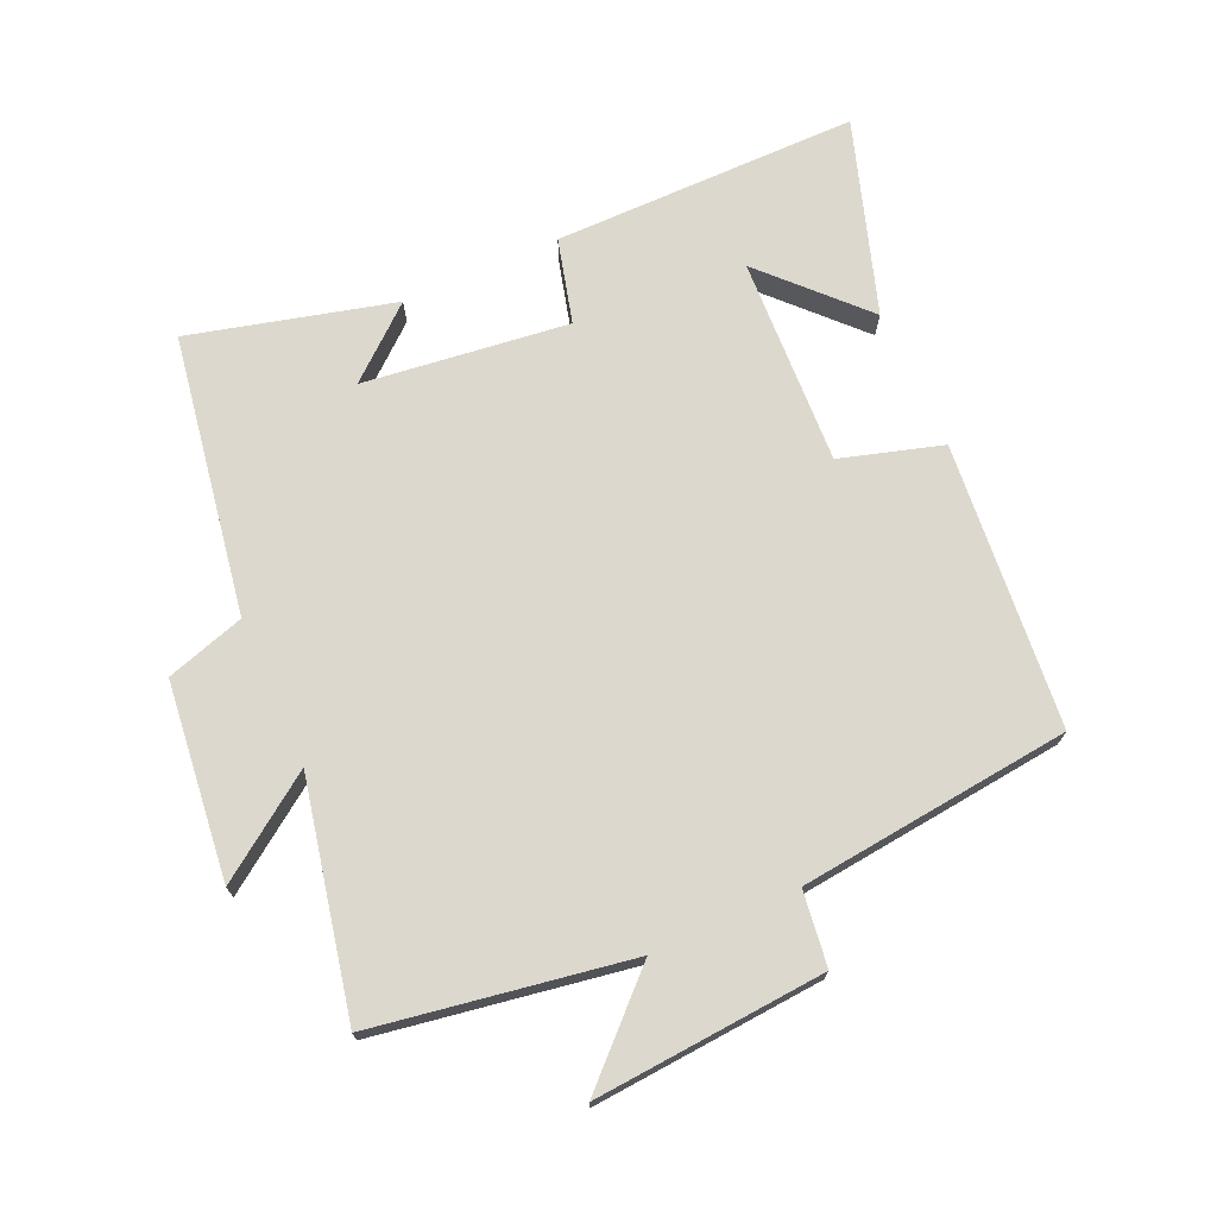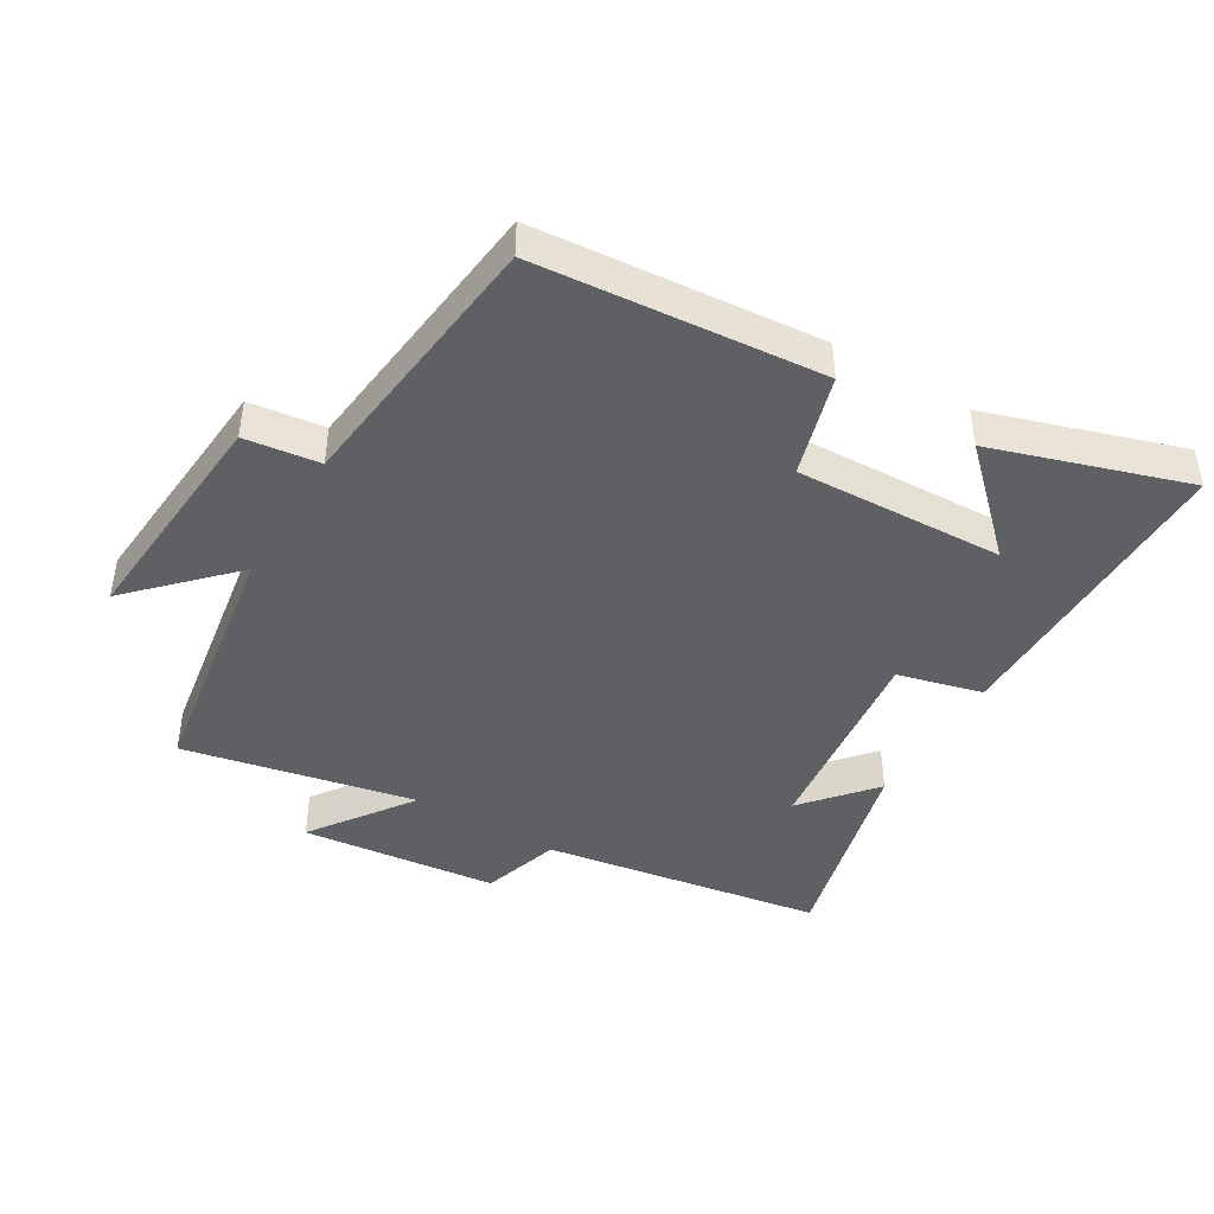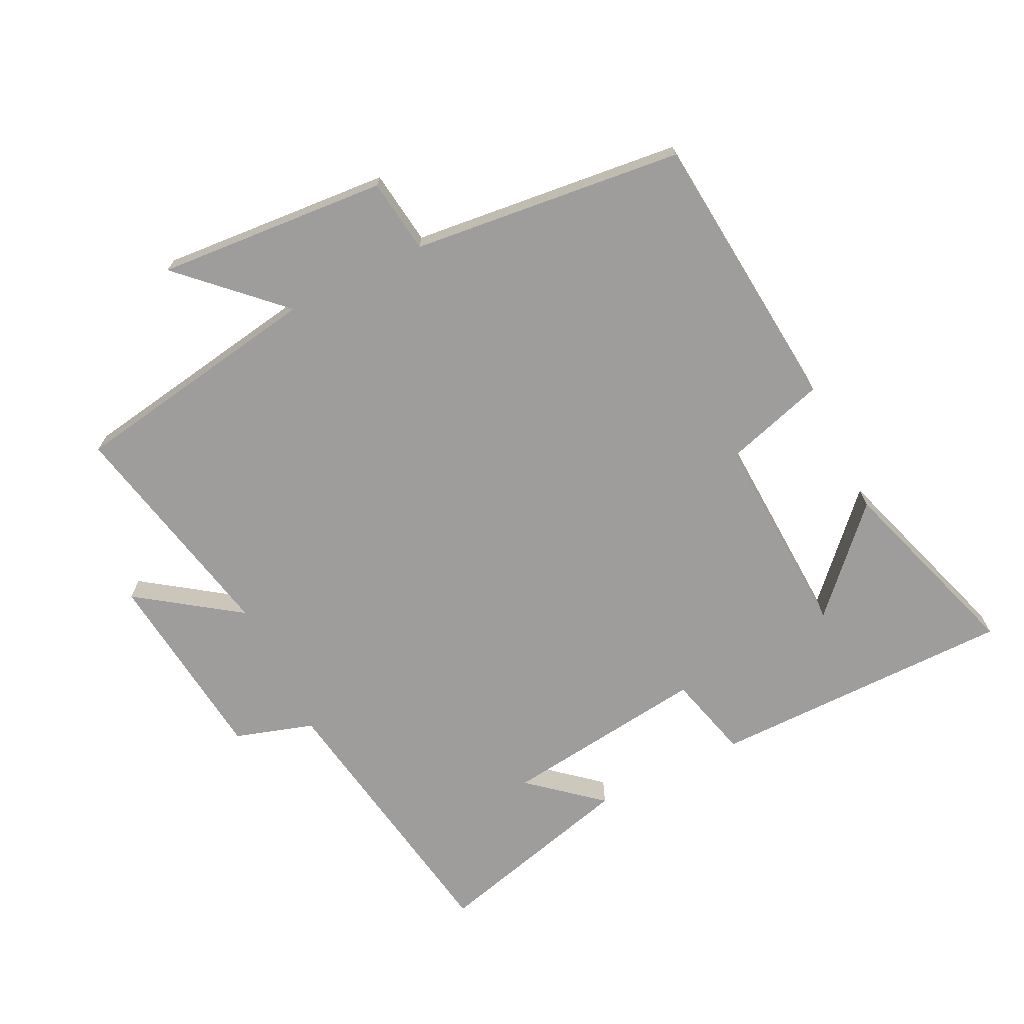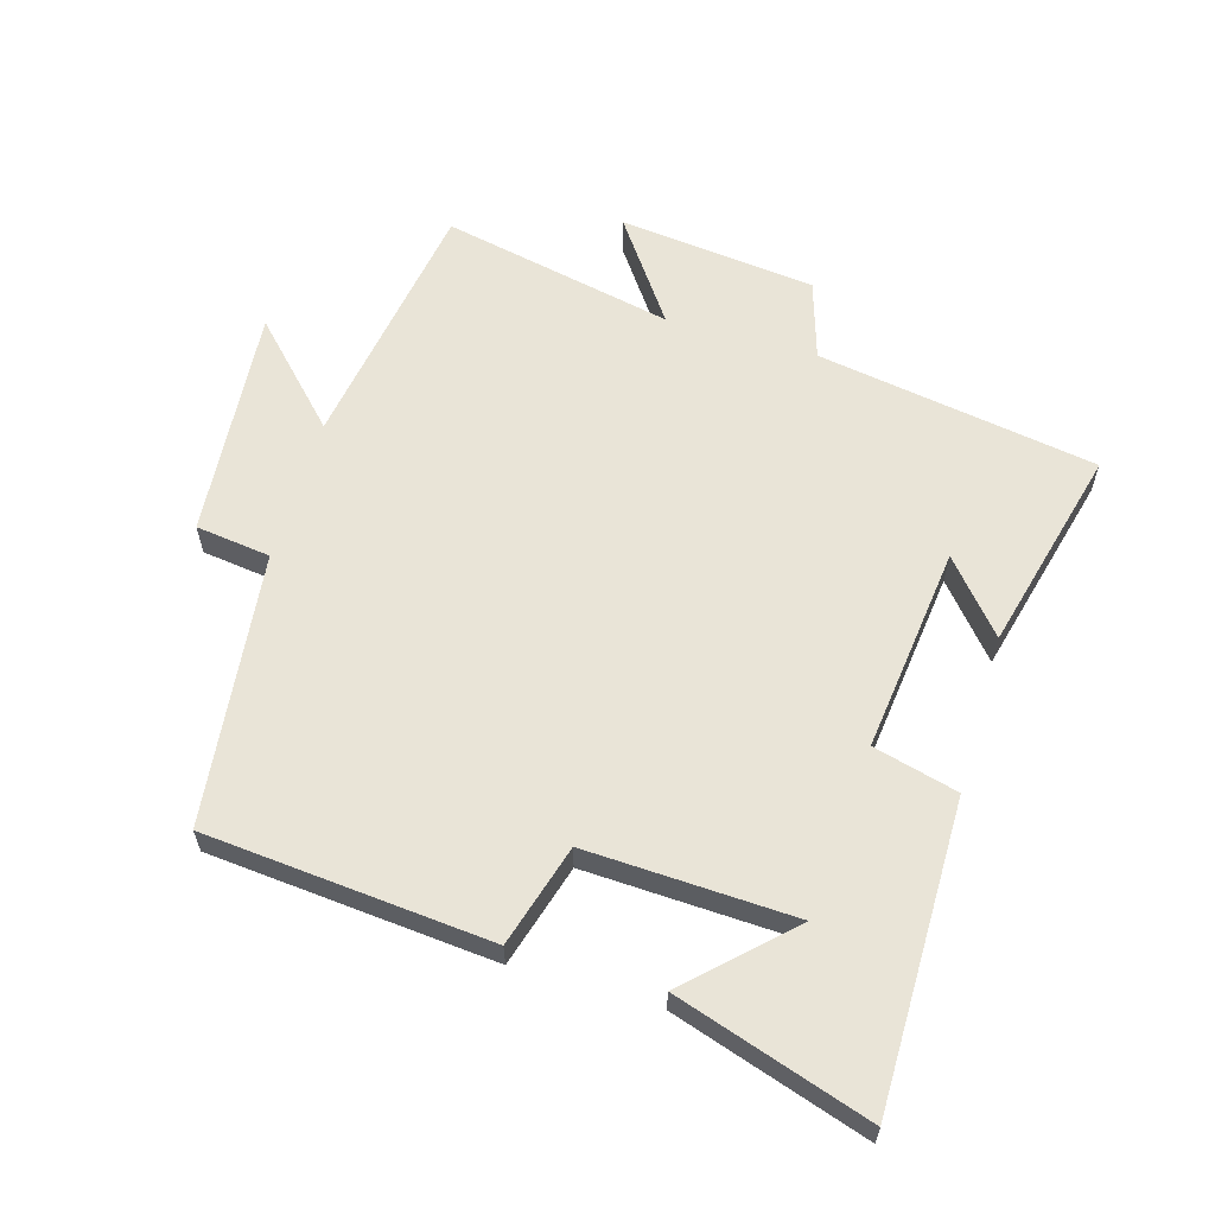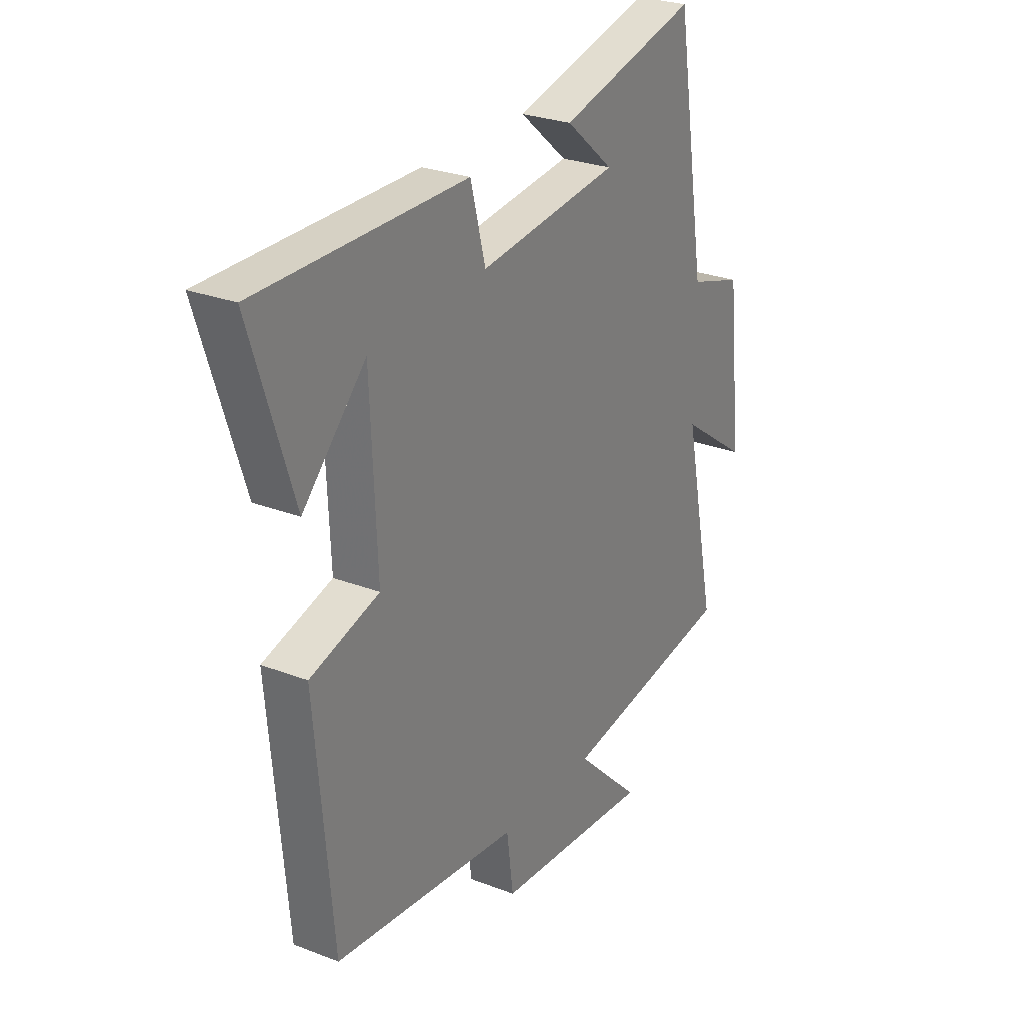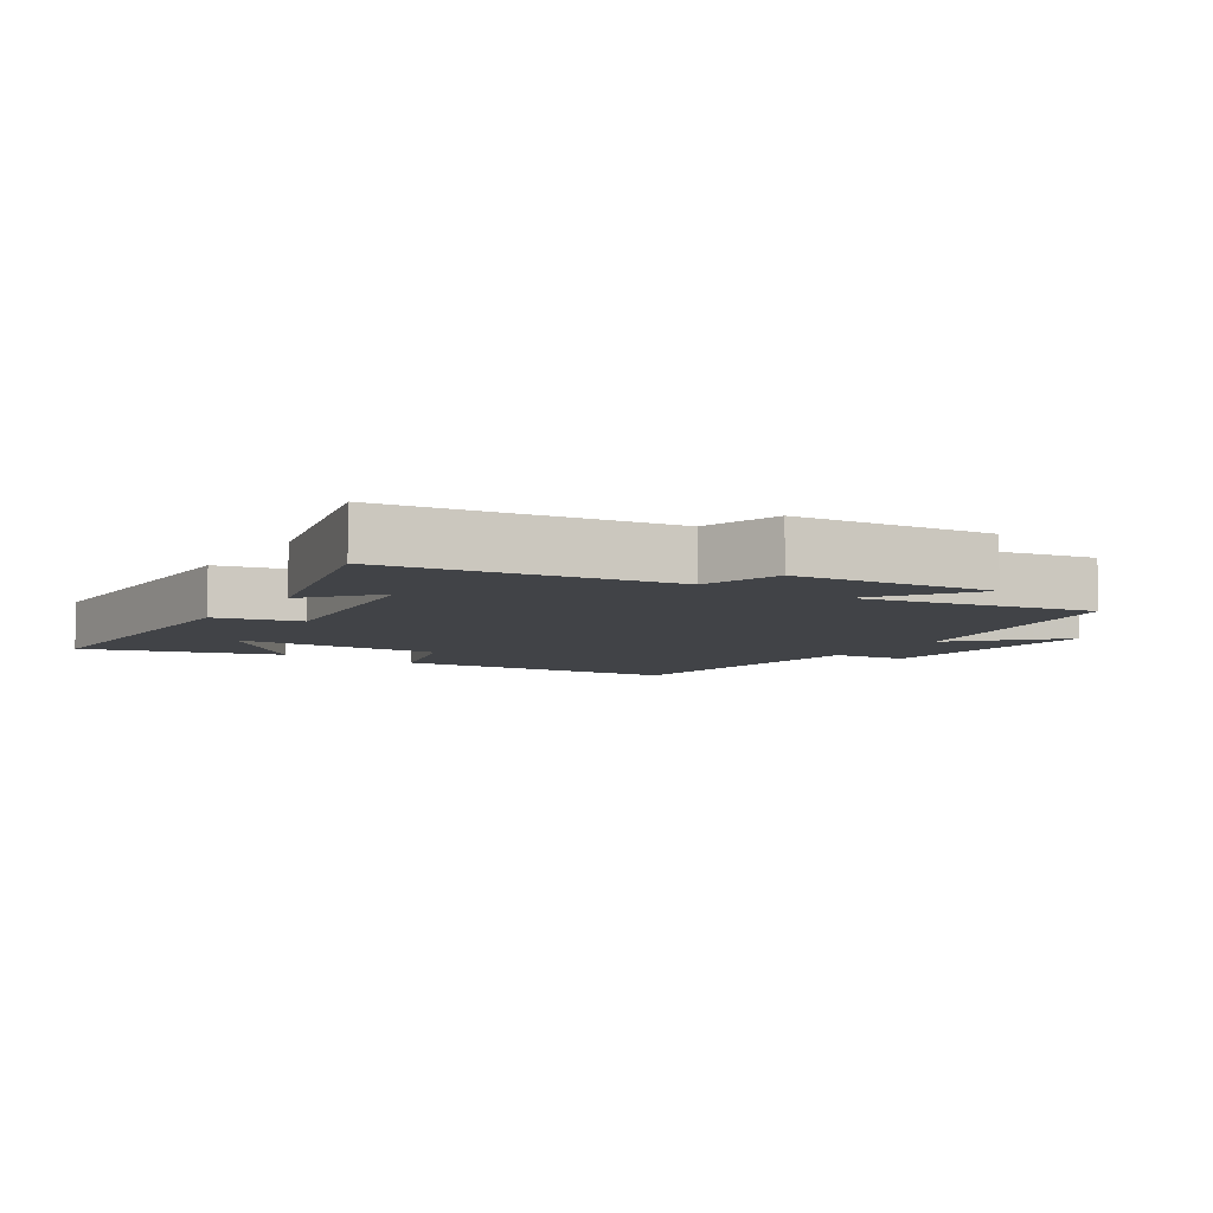
<metadata>
{"format":"obj","ext":"obj","renderer":"f3d","projection":"perspective","resolution":1024,"background":"white","views":[{"elev":72.1,"azim":156.0,"up":"+Y"},{"elev":-44.1,"azim":-120.9,"up":"+Y"},{"elev":-70.5,"azim":-153.6,"up":"+Y"},{"elev":61.0,"azim":-73.7,"up":"+Y"},{"elev":27.0,"azim":-59.1,"up":"+Z"},{"elev":-7.1,"azim":56.5,"up":"+Y"}]}
</metadata>
<code>
v -0.596 0.07 0.501
v -0.127 0.07 0.5
v -0.093 0.07 0.37
v 0.223 0.07 0.408
v 0.115 0.07 0.5
v 0.429 0.07 0.58
v 0.5 0.07 0.15
v 0.621 0.07 0.112
v 0.655 0.07 -0.19
v 0.5 0.07 -0.08
v 0.575 0.07 -0.436
v 0.182 0.07 -0.5
v 0.329 0.07 -0.643
v -0.027 0.07 -0.615
v -0.042 0.07 -0.5
v -0.461 0.07 -0.453
v -0.5 0.07 -0.015
v -0.344 0.07 0.031
v -0.358 0.07 0.351
v -0.5 0.07 0.203
v -0.596 0 0.501
v -0.127 0 0.5
v -0.093 0 0.37
v 0.223 0 0.408
v 0.115 0 0.5
v 0.429 0 0.58
v 0.5 0 0.15
v 0.621 0 0.112
v 0.655 0 -0.19
v 0.5 0 -0.08
v 0.575 0 -0.436
v 0.182 0 -0.5
v 0.329 0 -0.643
v -0.027 0 -0.615
v -0.042 0 -0.5
v -0.461 0 -0.453
v -0.5 0 -0.015
v -0.344 0 0.031
v -0.358 0 0.351
v -0.5 0 0.203
f 19 20 1
f 15 16 17 18
f 15 18 19
f 12 13 14 15
f 12 15 19
f 11 12 19
f 10 11 19
f 7 8 9 10
f 4 5 6
f 4 6 7 10
f 19 1 2 3
f 10 19 3
f 3 4 10
f 21 40 39
f 38 37 36 35
f 39 38 35
f 35 34 33 32
f 39 35 32
f 39 32 31
f 39 31 30
f 30 29 28 27
f 26 25 24
f 30 27 26 24
f 23 22 21 39
f 23 39 30
f 30 24 23
f 1 21 22 2
f 2 22 23 3
f 3 23 24 4
f 4 24 25 5
f 5 25 26 6
f 6 26 27 7
f 7 27 28 8
f 8 28 29 9
f 9 29 30 10
f 10 30 31 11
f 11 31 32 12
f 12 32 33 13
f 13 33 34 14
f 14 34 35 15
f 15 35 36 16
f 16 36 37 17
f 17 37 38 18
f 18 38 39 19
f 19 39 40 20
f 20 40 21 1

</code>
